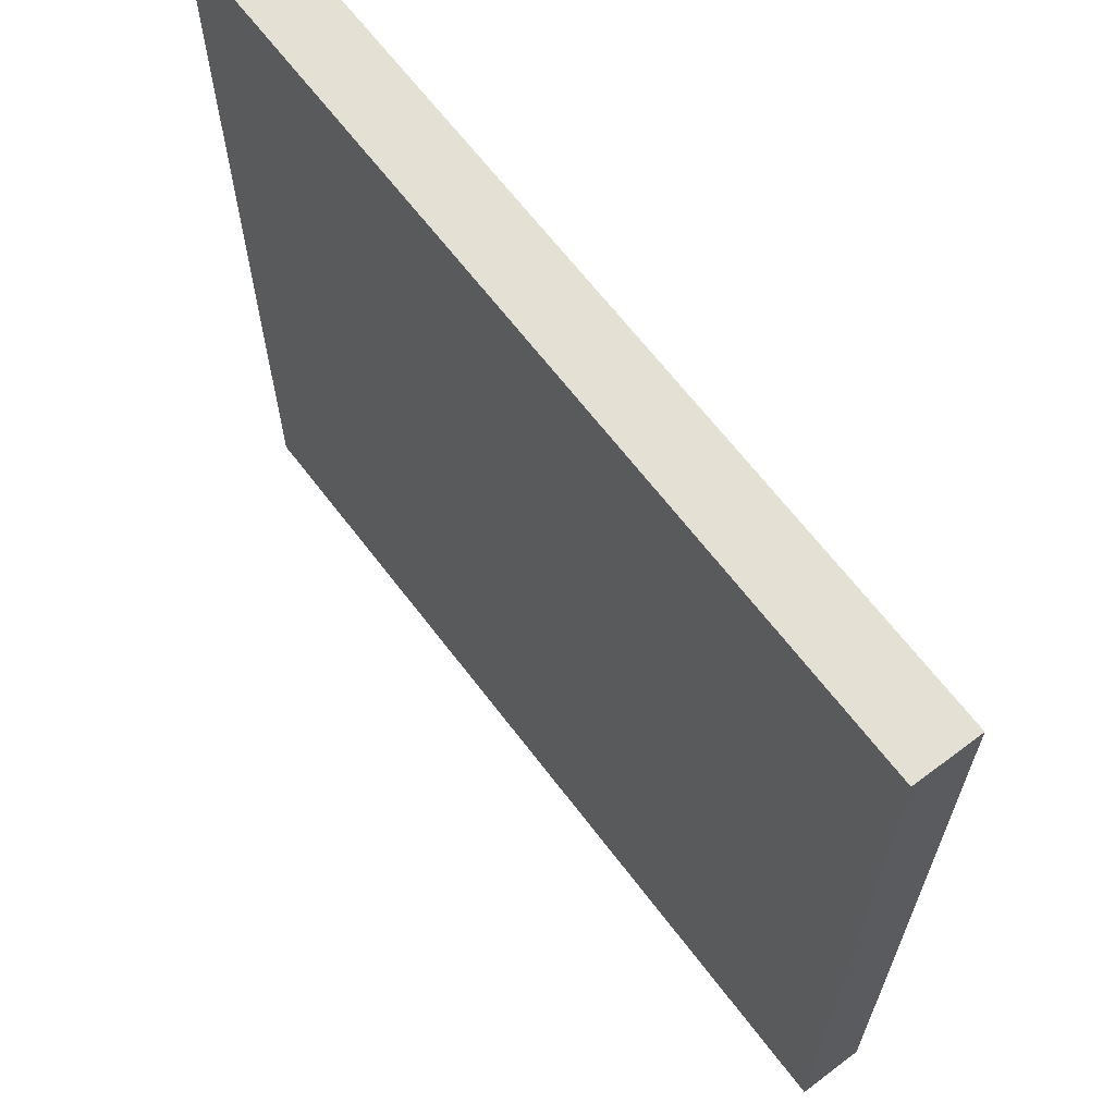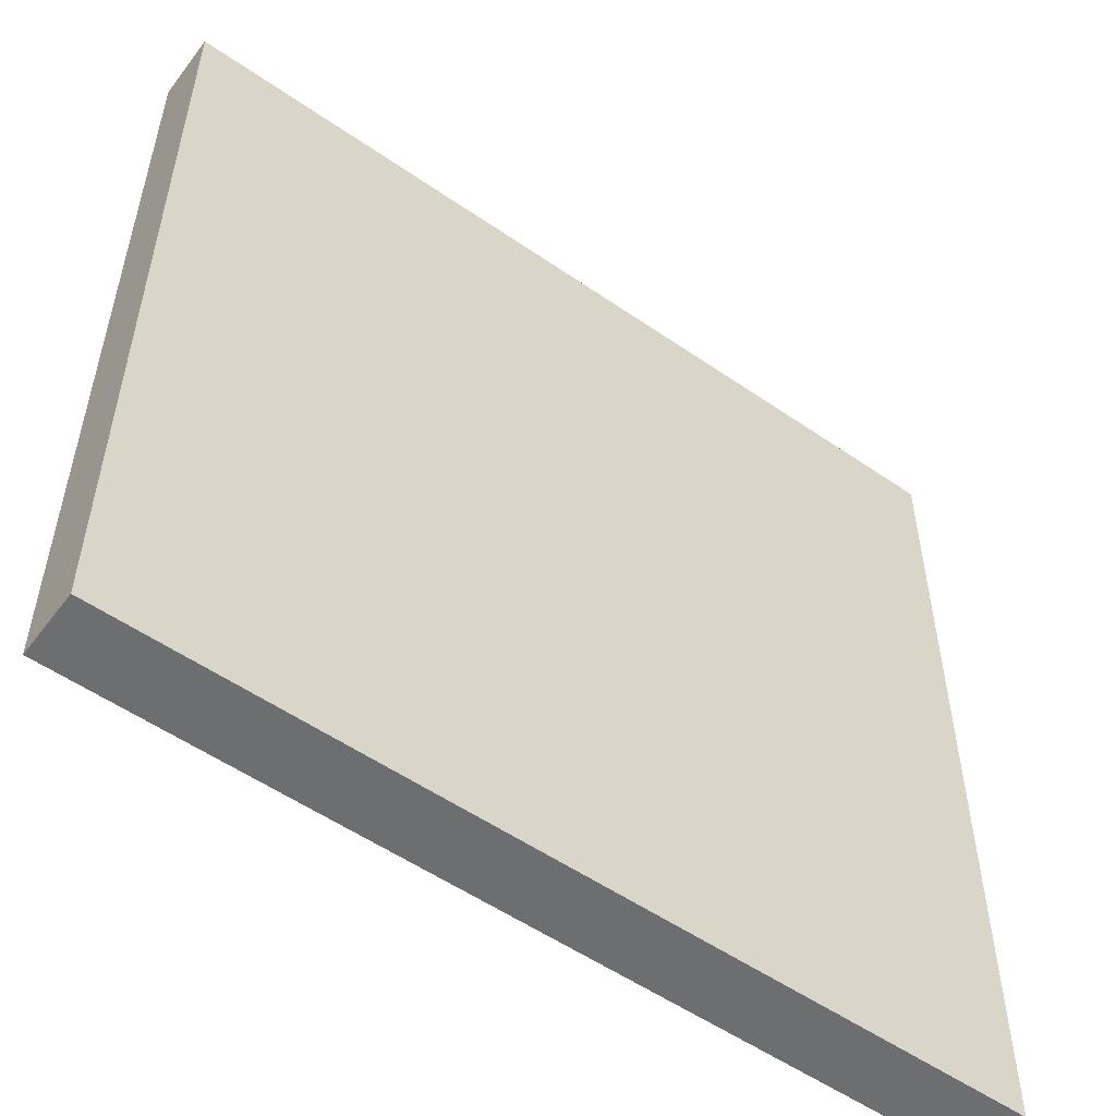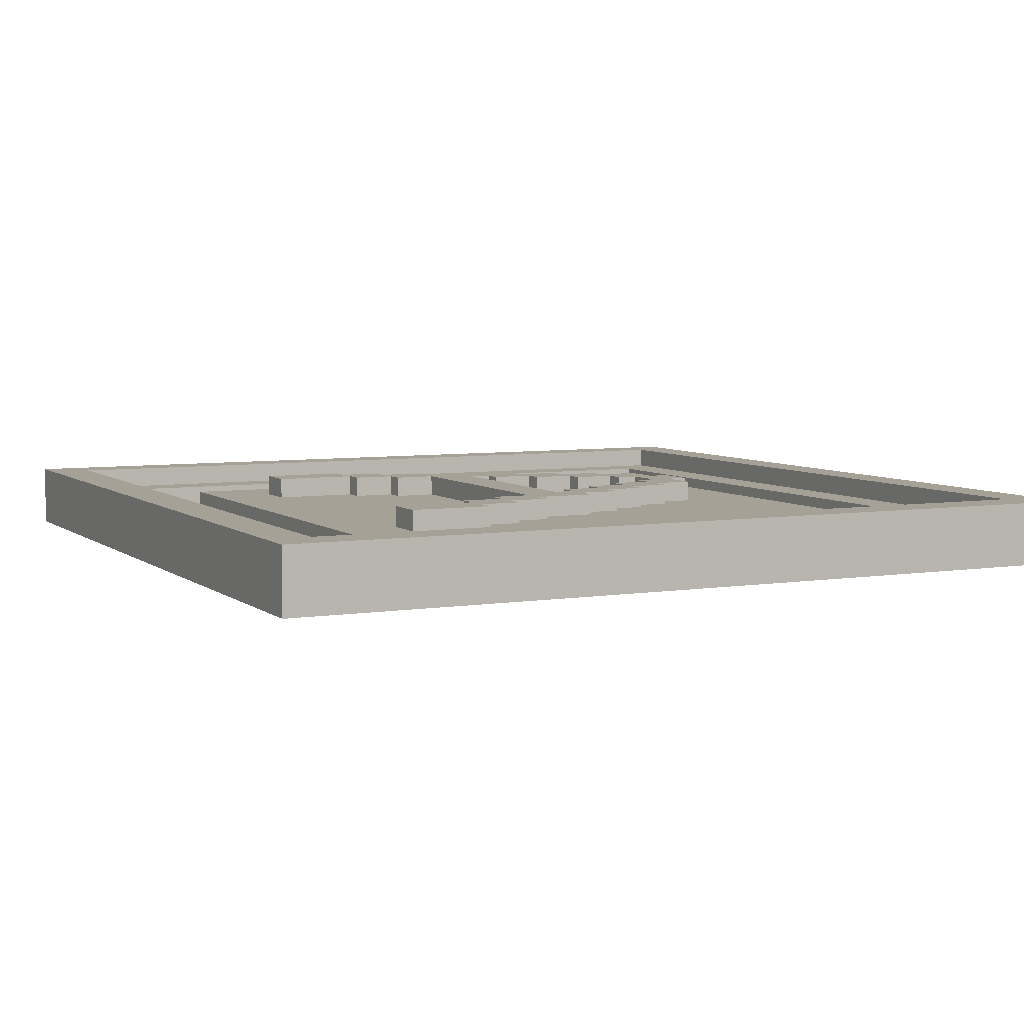
<metadata>
{"format":"obj","ext":"obj","renderer":"f3d","projection":"perspective","resolution":1024,"background":"white","views":[{"elev":65.6,"azim":52.8,"up":"+Z"},{"elev":-54.2,"azim":-36.3,"up":"+Z"},{"elev":6.0,"azim":154.0,"up":"+Y"}]}
</metadata>
<code>
o
v -2 3.7 2
v -2 3.7 -2
v -2 4 2
v -2 4 -2
v -1.3 3.8 1.3
v -1.3 3.8 1.2
v -1.3 3.8 -1.3
v -1.3 3.9 1.3
v -1.3 3.9 1.2
v -1.3 3.9 -1.3
v -1 3.9 0.1
v -1 3.9 -0.1
v -1 4 0.1
v -1 4 -0.1
v -0.9 3.9 0.3
v -0.9 3.9 0.1
v -0.9 3.9 -0.1
v -0.9 3.9 -0.3
v -0.9 4 0.3
v -0.9 4 0.1
v -0.9 4 -0.1
v -0.9 4 -0.3
v -0.7 3.9 0.4
v -0.7 3.9 0.3
v -0.7 3.9 -0.3
v -0.7 3.9 -0.4
v -0.7 4 0.4
v -0.7 4 0.3
v -0.7 4 -0.3
v -0.7 4 -0.4
v -0.5 3.9 0.5
v -0.5 3.9 0.4
v -0.5 3.9 -0.4
v -0.5 3.9 -0.5
v -0.5 4 0.5
v -0.5 4 0.4
v -0.5 4 -0.4
v -0.5 4 -0.5
v -0.3 3.9 0.6
v -0.3 3.9 0.5
v -0.3 3.9 -0.5
v -0.3 3.9 -0.6
v -0.3 4 0.6
v -0.3 4 0.5
v -0.3 4 -0.5
v -0.3 4 -0.6
v -0.1 3.9 0.7
v -0.1 3.9 0.6
v -0.1 3.9 -0.6
v -0.1 3.9 -0.7
v -0.1 4 0.7
v -0.1 4 0.6
v -0.1 4 -0.6
v -0.1 4 -0.7
v 2.384e-07 3.9 0.5
v 2.384e-07 3.9 -0.5
v 2.384e-07 4 0.5
v 2.384e-07 4 -0.5
v 0.2 3.9 0.8
v 0.2 3.9 0.7
v 0.2 3.9 -0.7
v 0.2 3.9 -0.8
v 0.2 4 0.8
v 0.2 4 0.7
v 0.2 4 -0.7
v 0.2 4 -0.8
v 0.4 3.9 0.9
v 0.4 3.9 0.8
v 0.4 3.9 -0.8
v 0.4 3.9 -0.9
v 0.4 4 0.9
v 0.4 4 0.8
v 0.4 4 -0.8
v 0.4 4 -0.9
v 0.6 3.9 1
v 0.6 3.9 0.9
v 0.6 3.9 -0.9
v 0.6 3.9 -1
v 0.6 4 1
v 0.6 4 0.9
v 0.6 4 -0.9
v 0.6 4 -1
v 1.6 3.8 1.6
v 1.6 3.8 -1.6
v 1.6 3.9 1.6
v 1.6 3.9 -1.6
v 1.8 3.9 1.8
v 1.8 3.9 -1.8
v 1.8 4 1.8
v 1.8 4 -1.8
v -1.8 3.9 1.8
v -1.8 3.9 -1.8
v -1.8 4 1.8
v -1.8 4 -1.8
v -1.6 3.8 1.6
v -1.6 3.8 -1.6
v -1.6 3.9 1.6
v -1.6 3.9 -1.6
v -0.8 3.9 0.1
v -0.8 3.9 -0.1
v -0.8 4 0.1
v -0.8 4 -0.1
v -0.7 3.9 0.2
v -0.7 3.9 0.1
v -0.7 3.9 -0.1
v -0.7 3.9 -0.2
v -0.7 4 0.2
v -0.7 4 0.1
v -0.7 4 -0.1
v -0.7 4 -0.2
v -0.5 3.9 0.3
v -0.5 3.9 0.2
v -0.5 3.9 -0.2
v -0.5 3.9 -0.3
v -0.5 4 0.3
v -0.5 4 0.2
v -0.5 4 -0.2
v -0.5 4 -0.3
v -0.3 3.9 0.4
v -0.3 3.9 0.3
v -0.3 3.9 -0.3
v -0.3 3.9 -0.4
v -0.3 4 0.4
v -0.3 4 0.3
v -0.3 4 -0.3
v -0.3 4 -0.4
v -0.1 3.9 0.5
v -0.1 3.9 0.4
v -0.1 3.9 -0.4
v -0.1 3.9 -0.5
v -0.1 4 0.5
v -0.1 4 0.4
v -0.1 4 -0.4
v -0.1 4 -0.5
v 0.2 3.9 0.6
v 0.2 3.9 -0.6
v 0.2 4 0.6
v 0.2 4 -0.6
v 0.4 3.9 0.7
v 0.4 3.9 0.6
v 0.4 3.9 -0.6
v 0.4 3.9 -0.7
v 0.4 4 0.7
v 0.4 4 0.6
v 0.4 4 -0.6
v 0.4 4 -0.7
v 0.6 3.9 0.8
v 0.6 3.9 0.7
v 0.6 3.9 -0.7
v 0.6 3.9 -0.8
v 0.6 4 0.8
v 0.6 4 0.7
v 0.6 4 -0.7
v 0.6 4 -0.8
v 1 3.9 1
v 1 3.9 0.8
v 1 3.9 -0.8
v 1 3.9 -1
v 1 4 1
v 1 4 0.8
v 1 4 -0.8
v 1 4 -1
v 1.3 3.8 1.3
v 1.3 3.8 -1.3
v 1.3 3.9 1.3
v 1.3 3.9 -1.3
v 2 3.7 2
v 2 3.7 -2
v 2 4 2
v 2 4 -2
v -2 3.7 2
v -2 4 2
v 2 3.7 2
v 2 4 2
v -1.3 3.8 1.3
v -1.3 3.9 1.3
v 1.3 3.8 1.3
v 1.3 3.9 1.3
v 0.6 3.9 1
v 0.6 4 1
v 1 3.9 1
v 1 4 1
v 0.4 3.9 0.9
v 0.4 4 0.9
v 0.6 3.9 0.9
v 0.6 4 0.9
v 0.2 3.9 0.8
v 0.2 4 0.8
v 0.4 3.9 0.8
v 0.4 4 0.8
v -0.1 3.9 0.7
v -0.1 4 0.7
v 0.2 3.9 0.7
v 0.2 4 0.7
v -0.3 3.9 0.6
v -0.3 4 0.6
v -0.1 3.9 0.6
v -0.1 4 0.6
v -0.5 3.9 0.5
v -0.5 4 0.5
v -0.3 3.9 0.5
v -0.3 4 0.5
v -0.7 3.9 0.4
v -0.7 4 0.4
v -0.5 3.9 0.4
v -0.5 4 0.4
v -0.9 3.9 0.3
v -0.9 4 0.3
v -0.7 3.9 0.3
v -0.7 4 0.3
v -1 3.9 0.1
v -1 4 0.1
v -0.9 3.9 0.1
v -0.9 4 0.1
v -0.8 3.9 -0.1
v -0.8 4 -0.1
v -0.7 3.9 -0.1
v -0.7 4 -0.1
v -0.7 3.9 -0.2
v -0.7 4 -0.2
v -0.5 3.9 -0.2
v -0.5 4 -0.2
v -0.5 3.9 -0.3
v -0.5 4 -0.3
v -0.3 3.9 -0.3
v -0.3 4 -0.3
v -0.3 3.9 -0.4
v -0.3 4 -0.4
v -0.1 3.9 -0.4
v -0.1 4 -0.4
v -0.1 3.9 -0.5
v -0.1 4 -0.5
v 2.384e-07 3.9 -0.5
v 2.384e-07 4 -0.5
v 0.2 3.9 -0.6
v 0.2 4 -0.6
v 0.4 3.9 -0.6
v 0.4 4 -0.6
v 0.4 3.9 -0.7
v 0.4 4 -0.7
v 0.6 3.9 -0.7
v 0.6 4 -0.7
v 0.6 3.9 -0.8
v 0.6 4 -0.8
v 1 3.9 -0.8
v 1 4 -0.8
v -1.6 3.8 -1.6
v -1.6 3.9 -1.6
v 1.6 3.8 -1.6
v 1.6 3.9 -1.6
v -1.8 3.9 -1.8
v -1.8 4 -1.8
v 1.8 3.9 -1.8
v 1.8 4 -1.8
v -1.8 3.9 1.8
v -1.8 4 1.8
v 1.8 3.9 1.8
v 1.8 4 1.8
v -1.6 3.8 1.6
v -1.6 3.9 1.6
v 1.6 3.8 1.6
v 1.6 3.9 1.6
v 0.6 3.9 0.8
v 0.6 4 0.8
v 1 3.9 0.8
v 1 4 0.8
v 0.4 3.9 0.7
v 0.4 4 0.7
v 0.6 3.9 0.7
v 0.6 4 0.7
v 0.2 3.9 0.6
v 0.2 4 0.6
v 0.4 3.9 0.6
v 0.4 4 0.6
v -0.1 3.9 0.5
v -0.1 4 0.5
v 2.384e-07 3.9 0.5
v 2.384e-07 4 0.5
v -0.3 3.9 0.4
v -0.3 4 0.4
v -0.1 3.9 0.4
v -0.1 4 0.4
v -0.5 3.9 0.3
v -0.5 4 0.3
v -0.3 3.9 0.3
v -0.3 4 0.3
v -0.7 3.9 0.2
v -0.7 4 0.2
v -0.5 3.9 0.2
v -0.5 4 0.2
v -0.8 3.9 0.1
v -0.8 4 0.1
v -0.7 3.9 0.1
v -0.7 4 0.1
v -1 3.9 -0.1
v -1 4 -0.1
v -0.9 3.9 -0.1
v -0.9 4 -0.1
v -0.9 3.9 -0.3
v -0.9 4 -0.3
v -0.7 3.9 -0.3
v -0.7 4 -0.3
v -0.7 3.9 -0.4
v -0.7 4 -0.4
v -0.5 3.9 -0.4
v -0.5 4 -0.4
v -0.5 3.9 -0.5
v -0.5 4 -0.5
v -0.3 3.9 -0.5
v -0.3 4 -0.5
v -0.3 3.9 -0.6
v -0.3 4 -0.6
v -0.1 3.9 -0.6
v -0.1 4 -0.6
v -0.1 3.9 -0.7
v -0.1 4 -0.7
v 0.2 3.9 -0.7
v 0.2 4 -0.7
v 0.2 3.9 -0.8
v 0.2 4 -0.8
v 0.4 3.9 -0.8
v 0.4 4 -0.8
v 0.4 3.9 -0.9
v 0.4 4 -0.9
v 0.6 3.9 -0.9
v 0.6 4 -0.9
v 0.6 3.9 -1
v 0.6 4 -1
v 1 3.9 -1
v 1 4 -1
v -1.3 3.8 -1.3
v -1.3 3.9 -1.3
v 1.2 3.8 -1.3
v 1.2 3.9 -1.3
v 1.3 3.8 -1.3
v 1.3 3.9 -1.3
v -2 3.7 -2
v -2 4 -2
v 2 3.7 -2
v 2 4 -2
v -2 3.7 2
v 2 3.7 2
v -2 3.7 -2
v 2 3.7 -2
v -1.6 3.8 1.6
v 1.6 3.8 1.6
v -1.3 3.8 1.3
v 1.3 3.8 1.3
v -1.3 3.8 1.2
v -1.3 3.8 -1.3
v 1.2 3.8 -1.3
v 1.3 3.8 -1.3
v -1.6 3.8 -1.6
v 1.6 3.8 -1.6
v -1.8 3.9 1.8
v 1.8 3.9 1.8
v -1.6 3.9 1.6
v 1.6 3.9 1.6
v -1.3 3.9 1.3
v 1.3 3.9 1.3
v -1.3 3.9 1.2
v -1.2 3.9 1.2
v 1.2 3.9 1.2
v 0.6 3.9 1
v 1 3.9 1
v 0.4 3.9 0.9
v 0.6 3.9 0.9
v 0.2 3.9 0.8
v 0.4 3.9 0.8
v 0.6 3.9 0.8
v 1 3.9 0.8
v -0.1 3.9 0.7
v 0.2 3.9 0.7
v 0.4 3.9 0.7
v 0.6 3.9 0.7
v -0.3 3.9 0.6
v -0.1 3.9 0.6
v 0.2 3.9 0.6
v 0.4 3.9 0.6
v -0.5 3.9 0.5
v -0.3 3.9 0.5
v -0.1 3.9 0.5
v 2.384e-07 3.9 0.5
v -0.7 3.9 0.4
v -0.5 3.9 0.4
v -0.3 3.9 0.4
v -0.1 3.9 0.4
v -0.9 3.9 0.3
v -0.7 3.9 0.3
v -0.5 3.9 0.3
v -0.3 3.9 0.3
v -0.7 3.9 0.2
v -0.5 3.9 0.2
v -1 3.9 0.1
v -0.9 3.9 0.1
v -0.8 3.9 0.1
v -0.7 3.9 0.1
v -1 3.9 -0.1
v -0.9 3.9 -0.1
v -0.8 3.9 -0.1
v -0.7 3.9 -0.1
v -0.7 3.9 -0.2
v -0.5 3.9 -0.2
v -0.9 3.9 -0.3
v -0.7 3.9 -0.3
v -0.5 3.9 -0.3
v -0.3 3.9 -0.3
v -0.7 3.9 -0.4
v -0.5 3.9 -0.4
v -0.3 3.9 -0.4
v -0.1 3.9 -0.4
v -0.5 3.9 -0.5
v -0.3 3.9 -0.5
v -0.1 3.9 -0.5
v 2.384e-07 3.9 -0.5
v -0.3 3.9 -0.6
v -0.1 3.9 -0.6
v 0.2 3.9 -0.6
v 0.4 3.9 -0.6
v -0.1 3.9 -0.7
v 0.2 3.9 -0.7
v 0.4 3.9 -0.7
v 0.6 3.9 -0.7
v 0.2 3.9 -0.8
v 0.4 3.9 -0.8
v 0.6 3.9 -0.8
v 1 3.9 -0.8
v 0.4 3.9 -0.9
v 0.6 3.9 -0.9
v 0.6 3.9 -1
v 1 3.9 -1
v -1.2 3.9 -1.2
v 1.2 3.9 -1.2
v -1.3 3.9 -1.3
v 1.2 3.9 -1.3
v 1.3 3.9 -1.3
v -1.6 3.9 -1.6
v 1.6 3.9 -1.6
v -1.8 3.9 -1.8
v 1.8 3.9 -1.8
v -2 4 2
v 2 4 2
v -1.8 4 1.8
v 1.8 4 1.8
v 0.6 4 1
v 1 4 1
v 0.4 4 0.9
v 0.6 4 0.9
v 0.2 4 0.8
v 0.4 4 0.8
v 0.6 4 0.8
v 1 4 0.8
v -0.1 4 0.7
v 0.2 4 0.7
v 0.4 4 0.7
v 0.6 4 0.7
v -0.3 4 0.6
v -0.1 4 0.6
v 0.2 4 0.6
v 0.4 4 0.6
v -0.5 4 0.5
v -0.3 4 0.5
v -0.1 4 0.5
v 2.384e-07 4 0.5
v -0.7 4 0.4
v -0.5 4 0.4
v -0.3 4 0.4
v -0.1 4 0.4
v -0.9 4 0.3
v -0.7 4 0.3
v -0.5 4 0.3
v -0.3 4 0.3
v -0.7 4 0.2
v -0.5 4 0.2
v -1 4 0.1
v -0.9 4 0.1
v -0.8 4 0.1
v -0.7 4 0.1
v -1 4 -0.1
v -0.9 4 -0.1
v -0.8 4 -0.1
v -0.7 4 -0.1
v -0.7 4 -0.2
v -0.5 4 -0.2
v -0.9 4 -0.3
v -0.7 4 -0.3
v -0.5 4 -0.3
v -0.3 4 -0.3
v -0.7 4 -0.4
v -0.5 4 -0.4
v -0.3 4 -0.4
v -0.1 4 -0.4
v -0.5 4 -0.5
v -0.3 4 -0.5
v -0.1 4 -0.5
v 2.384e-07 4 -0.5
v -0.3 4 -0.6
v -0.1 4 -0.6
v 0.2 4 -0.6
v 0.4 4 -0.6
v -0.1 4 -0.7
v 0.2 4 -0.7
v 0.4 4 -0.7
v 0.6 4 -0.7
v 0.2 4 -0.8
v 0.4 4 -0.8
v 0.6 4 -0.8
v 1 4 -0.8
v 0.4 4 -0.9
v 0.6 4 -0.9
v 0.6 4 -1
v 1 4 -1
v -1.8 4 -1.8
v 1.8 4 -1.8
v -2 4 -2
v 2 4 -2
f 3 2 1
f 4 2 3
f 8 6 5
f 9 7 6
f 9 6 8
f 10 7 9
f 13 12 11
f 14 12 13
f 19 16 15
f 20 16 19
f 21 18 17
f 22 18 21
f 27 24 23
f 28 24 27
f 29 26 25
f 30 26 29
f 35 32 31
f 36 32 35
f 37 34 33
f 38 34 37
f 43 40 39
f 44 40 43
f 45 42 41
f 46 42 45
f 51 48 47
f 52 48 51
f 53 50 49
f 54 50 53
f 57 56 55
f 58 56 57
f 63 60 59
f 64 60 63
f 65 62 61
f 66 62 65
f 71 68 67
f 72 68 71
f 73 70 69
f 74 70 73
f 79 76 75
f 80 76 79
f 81 78 77
f 82 78 81
f 85 84 83
f 86 84 85
f 89 88 87
f 90 88 89
f 91 92 93
f 93 92 94
f 95 96 97
f 97 96 98
f 99 100 101
f 101 100 102
f 103 104 107
f 107 104 108
f 105 106 109
f 109 106 110
f 111 112 115
f 115 112 116
f 113 114 117
f 117 114 118
f 119 120 123
f 123 120 124
f 121 122 125
f 125 122 126
f 127 128 131
f 131 128 132
f 129 130 133
f 133 130 134
f 135 136 137
f 137 136 138
f 139 140 143
f 143 140 144
f 141 142 145
f 145 142 146
f 147 148 151
f 151 148 152
f 149 150 153
f 153 150 154
f 155 156 159
f 159 156 160
f 157 158 161
f 161 158 162
f 163 164 165
f 165 164 166
f 167 168 169
f 169 168 170
f 173 172 171
f 174 172 173
f 177 176 175
f 178 176 177
f 181 180 179
f 182 180 181
f 185 184 183
f 186 184 185
f 189 188 187
f 190 188 189
f 193 192 191
f 194 192 193
f 197 196 195
f 198 196 197
f 201 200 199
f 202 200 201
f 205 204 203
f 206 204 205
f 209 208 207
f 210 208 209
f 213 212 211
f 214 212 213
f 217 216 215
f 218 216 217
f 221 220 219
f 222 220 221
f 225 224 223
f 226 224 225
f 229 228 227
f 230 228 229
f 233 232 231
f 234 232 233
f 237 236 235
f 238 236 237
f 241 240 239
f 242 240 241
f 245 244 243
f 246 244 245
f 249 248 247
f 250 248 249
f 253 252 251
f 254 252 253
f 255 256 257
f 257 256 258
f 259 260 261
f 261 260 262
f 263 264 265
f 265 264 266
f 267 268 269
f 269 268 270
f 271 272 273
f 273 272 274
f 275 276 277
f 277 276 278
f 279 280 281
f 281 280 282
f 283 284 285
f 285 284 286
f 287 288 289
f 289 288 290
f 291 292 293
f 293 292 294
f 295 296 297
f 297 296 298
f 299 300 301
f 301 300 302
f 303 304 305
f 305 304 306
f 307 308 309
f 309 308 310
f 311 312 313
f 313 312 314
f 315 316 317
f 317 316 318
f 319 320 321
f 321 320 322
f 323 324 325
f 325 324 326
f 327 328 329
f 329 328 330
f 331 332 333
f 333 332 334
f 333 334 335
f 335 334 336
f 337 338 339
f 339 338 340
f 343 342 341
f 344 342 343
f 345 346 347
f 347 346 348
f 345 347 349
f 345 349 350
f 348 346 352
f 350 351 353
f 351 352 353
f 345 350 353
f 352 346 354
f 353 352 354
f 355 356 357
f 357 356 358
f 359 360 361
f 361 360 362
f 362 360 363
f 362 363 364
f 364 363 365
f 362 364 366
f 366 364 367
f 362 366 368
f 368 366 369
f 365 363 371
f 362 368 372
f 372 368 373
f 370 371 375
f 362 372 376
f 376 372 377
f 374 375 379
f 362 376 380
f 380 376 381
f 362 380 384
f 384 380 385
f 382 383 387
f 362 384 388
f 388 384 389
f 386 387 391
f 390 391 393
f 362 388 394
f 394 388 395
f 392 393 397
f 362 394 398
f 396 397 400
f 397 393 401
f 400 397 401
f 401 393 402
f 393 391 403
f 402 393 403
f 398 399 404
f 403 391 406
f 391 387 407
f 406 391 407
f 404 405 408
f 407 387 410
f 387 383 411
f 410 387 411
f 408 409 412
f 411 383 414
f 414 383 415
f 412 413 416
f 378 379 418
f 379 375 419
f 418 379 419
f 416 417 420
f 419 375 422
f 375 371 423
f 422 375 423
f 420 421 424
f 423 371 426
f 371 363 427
f 426 371 427
f 424 425 428
f 428 429 430
f 427 363 431
f 361 362 432
f 430 431 432
f 428 430 432
f 412 416 432
f 424 428 432
f 420 424 432
f 416 420 432
f 362 398 432
f 408 412 432
f 404 408 432
f 398 404 432
f 431 363 433
f 432 431 433
f 363 360 433
f 361 432 434
f 432 433 434
f 433 360 435
f 434 433 435
f 435 360 436
f 355 357 437
f 358 356 438
f 355 437 439
f 437 438 439
f 438 356 440
f 439 438 440
f 441 442 443
f 443 442 444
f 445 446 448
f 447 448 450
f 448 446 451
f 450 448 451
f 451 446 452
f 449 450 454
f 450 451 454
f 454 451 455
f 455 451 456
f 453 454 458
f 454 455 458
f 458 455 459
f 459 455 460
f 457 458 462
f 458 459 462
f 462 459 463
f 463 459 464
f 461 462 466
f 462 463 466
f 466 463 467
f 467 463 468
f 465 466 470
f 466 467 470
f 470 467 471
f 471 467 472
f 469 470 473
f 470 471 473
f 473 471 474
f 469 473 476
f 476 473 477
f 477 473 478
f 475 476 479
f 476 477 479
f 479 477 480
f 480 477 481
f 481 482 483
f 480 481 483
f 480 483 485
f 483 484 485
f 485 484 486
f 486 484 487
f 486 487 489
f 487 488 489
f 489 488 490
f 490 488 491
f 490 491 493
f 491 492 493
f 493 492 494
f 494 492 495
f 464 459 496
f 494 495 497
f 495 496 497
f 497 496 498
f 496 459 499
f 498 496 499
f 499 500 501
f 498 499 501
f 501 500 502
f 502 500 503
f 502 503 505
f 503 504 505
f 505 504 506
f 506 504 507
f 506 507 509
f 507 508 509
f 509 508 510
f 510 508 511
f 511 508 512
f 441 443 513
f 444 442 514
f 441 513 515
f 513 514 515
f 514 442 516
f 515 514 516

</code>
